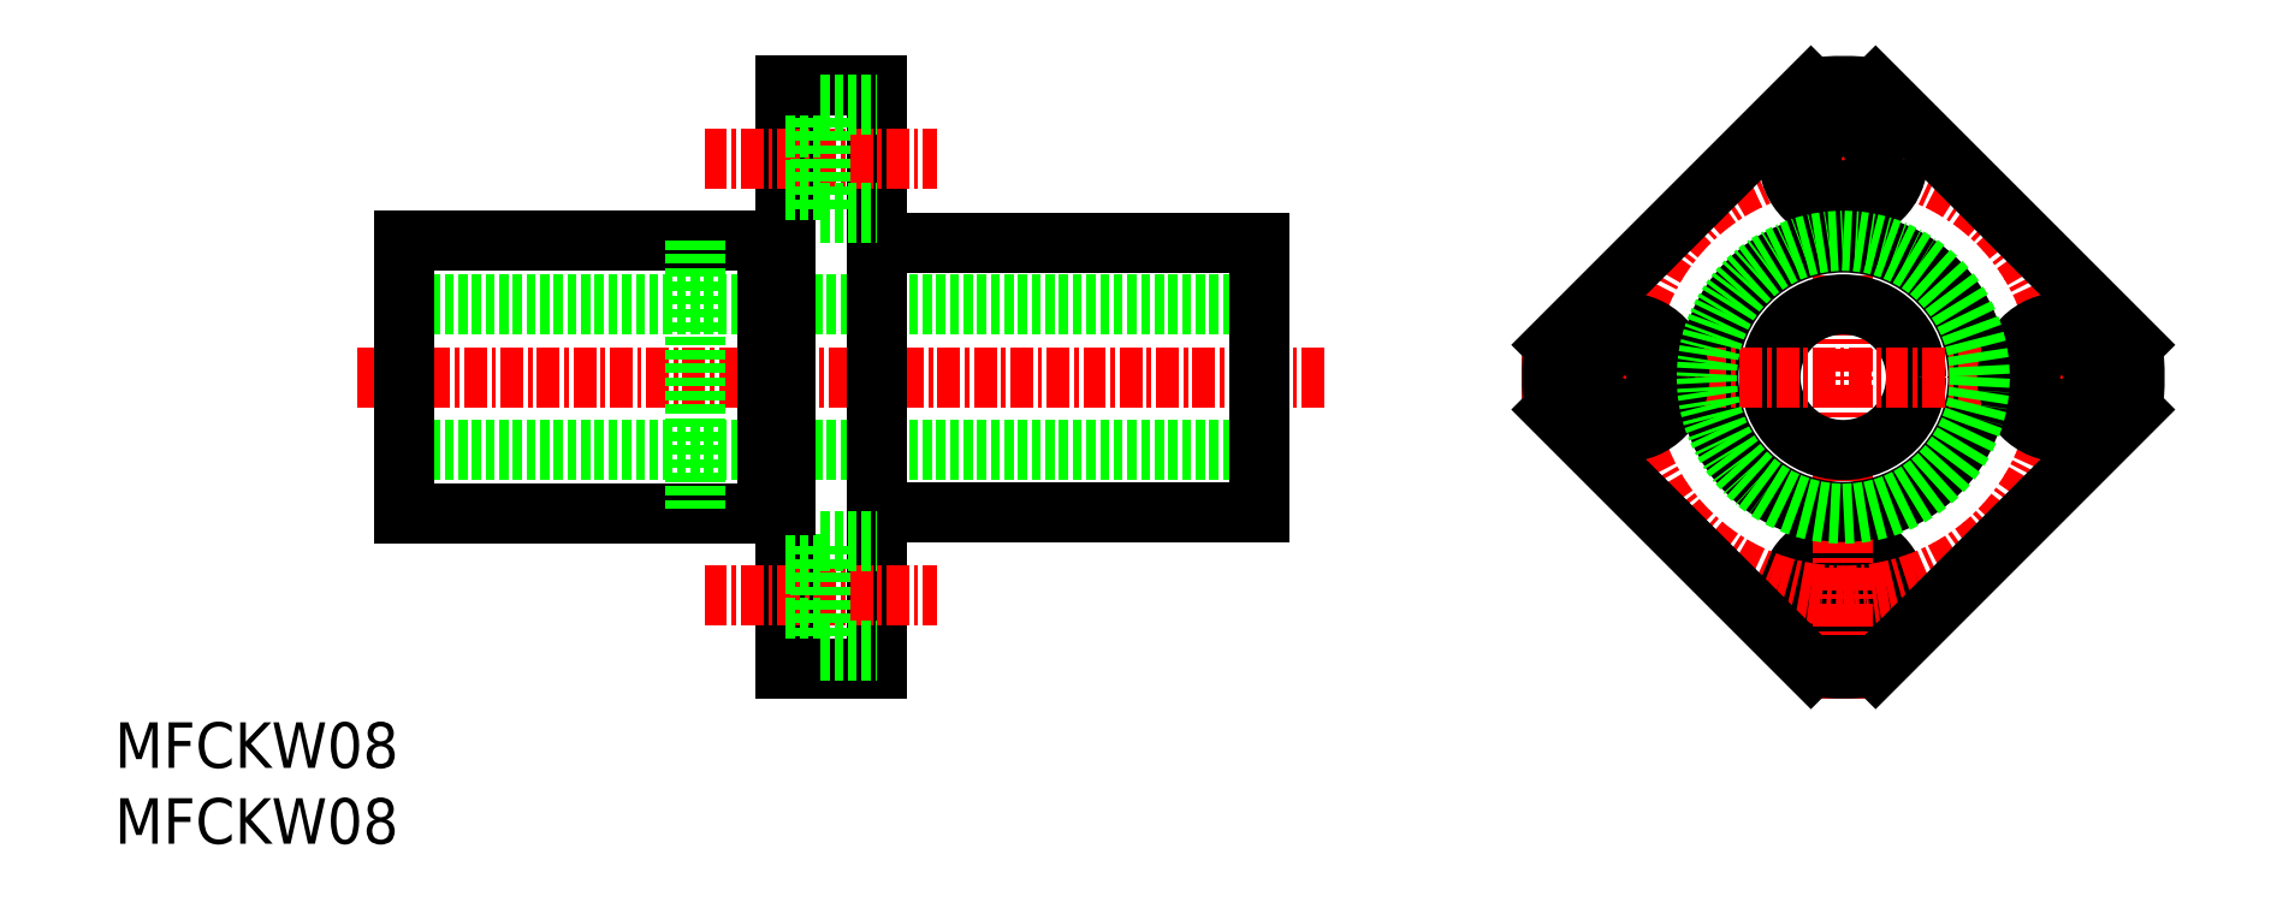
<metadata>
{"format":"dxf","ext":"dxf","renderer":"ezdxf+matplotlib","layout":"modelspace","background":"white","min_lineweight":24,"dpi":150}
</metadata>
<code>
0
SECTION
2
ENTITIES
0
LINE
8
0
10
45.87
20
43.12
30
0
11
25.87
21
43.12
31
0
0
LINE
8
0
10
45.87
20
28.12
30
0
11
25.87
21
28.12
31
0
0
LINE
8
CENTER
10
76.44
20
35.62
30
0
11
23.32
21
35.62
31
0
0
LINE
8
0
10
72.87
20
39.62
30
0
11
25.87
21
39.62
31
0
0
LINE
8
0
10
72.87
20
31.62
30
0
11
25.87
21
31.62
31
0
0
LINE
8
0
10
25.87
20
43.12
30
0
11
25.87
21
28.12
31
0
0
LINE
8
0
10
72.87
20
43.02
30
0
11
72.87
21
28.22
31
0
0
LINE
8
0
10
45.87
20
43.12
30
0
11
45.87
21
28.12
31
0
0
LINE
8
0
10
46.87
20
43.12
30
0
11
46.87
21
28.12
31
0
0
LINE
8
0
10
46.87
20
19.62
30
0
11
46.87
21
51.62
31
0
0
LINE
8
0
10
51.87
20
19.62
30
0
11
51.87
21
51.62
31
0
0
LINE
8
CENTER
10
42.38
20
23.62
30
0
11
55.15
21
23.62
31
0
0
LINE
8
0
10
72.87
20
28.22
30
0
11
51.87
21
28.22
31
0
0
LINE
8
0
10
48.77
20
20.62
30
0
11
48.77
21
26.62
31
0
0
LINE
8
0
10
46.87
20
25.37
30
0
11
48.77
21
25.37
31
0
0
LINE
8
0
10
46.87
20
21.87
30
0
11
48.77
21
21.87
31
0
0
LINE
8
0
10
46.87
20
19.62
30
0
11
51.87
21
19.62
31
0
0
LINE
8
0
10
48.77
20
20.62
30
0
11
51.87
21
20.62
31
0
0
LINE
8
0
10
46.87
20
28.62
30
0
11
45.87
21
28.62
31
0
0
LINE
8
0
10
48.77
20
26.62
30
0
11
51.87
21
26.62
31
0
0
LINE
8
CENTER
10
42.38
20
47.62
30
0
11
55.15
21
47.62
31
0
0
LINE
8
0
10
72.87
20
43.02
30
0
11
51.87
21
43.02
31
0
0
LINE
8
0
10
48.77
20
50.62
30
0
11
48.77
21
44.62
31
0
0
LINE
8
0
10
46.87
20
49.37
30
0
11
48.77
21
49.37
31
0
0
LINE
8
0
10
46.87
20
45.87
30
0
11
48.77
21
45.87
31
0
0
LINE
8
0
10
46.87
20
42.62
30
0
11
45.87
21
42.62
31
0
0
LINE
8
0
10
48.77
20
44.62
30
0
11
51.87
21
44.62
31
0
0
LINE
8
0
10
46.87
20
51.62
30
0
11
51.87
21
51.62
31
0
0
LINE
8
0
10
48.77
20
50.62
30
0
11
51.87
21
50.62
31
0
0
LINE
8
0
10
41.87
20
43.12
30
0
11
41.87
21
28.12
31
0
0
CIRCLE
8
0
10
104.9
20
23.62
30
0
40
1.75
0
CIRCLE
8
0
10
104.9
20
23.62
30
0
40
3
0
CIRCLE
8
CENTER
10
104.9
20
35.62
30
0
40
12
0
LINE
8
CENTER
10
104.9
20
17.94
30
0
11
104.9
21
53.31
31
0
0
TEXT
8
0
10
10
20
10
30
0
40
2.5
1
MFCKW08
0
TEXT
8
0
10
10
20
14.17
30
0
40
2.5
1
MFCKW08
0
ARC
8
0
10
104.9
20
35.62
30
0
40
16
50
263.6
51
276.4
0
CIRCLE
8
0
10
104.9
20
35.62
30
0
40
7.4
0
CIRCLE
8
0
10
104.9
20
35.62
30
0
40
4
0
LINE
8
CENTER
10
87.25
20
35.62
30
0
11
122.6
21
35.62
31
0
0
CIRCLE
8
0
10
92.93
20
35.62
30
0
40
3
0
ARC
8
0
10
104.9
20
35.62
30
0
40
16
50
173.6
51
186.4
0
CIRCLE
8
0
10
92.93
20
35.62
30
0
40
1.75
0
CIRCLE
8
0
10
104.9
20
47.62
30
0
40
3
0
CIRCLE
8
0
10
104.9
20
47.62
30
0
40
1.75
0
ARC
8
0
10
104.9
20
35.62
30
0
40
16
50
83.62
51
96.38
0
CIRCLE
8
0
10
116.9
20
35.62
30
0
40
3
0
CIRCLE
8
0
10
116.9
20
35.62
30
0
40
1.75
0
ARC
8
0
10
104.9
20
35.62
30
0
40
16
50
353.6
51
6.375
0
LINE
8
0
10
89.03
20
37.4
30
0
11
103.2
21
51.52
31
0
0
LINE
8
0
10
106.7
20
19.72
30
0
11
120.8
21
33.85
31
0
0
LINE
8
0
10
120.8
20
37.4
30
0
11
106.7
21
51.52
31
0
0
LINE
8
0
10
103.2
20
19.72
30
0
11
89.03
21
33.85
31
0
0
CIRCLE
8
0
10
104.9
20
35.62
30
0
40
7.5
0
ENDSEC
0
EOF

</code>
